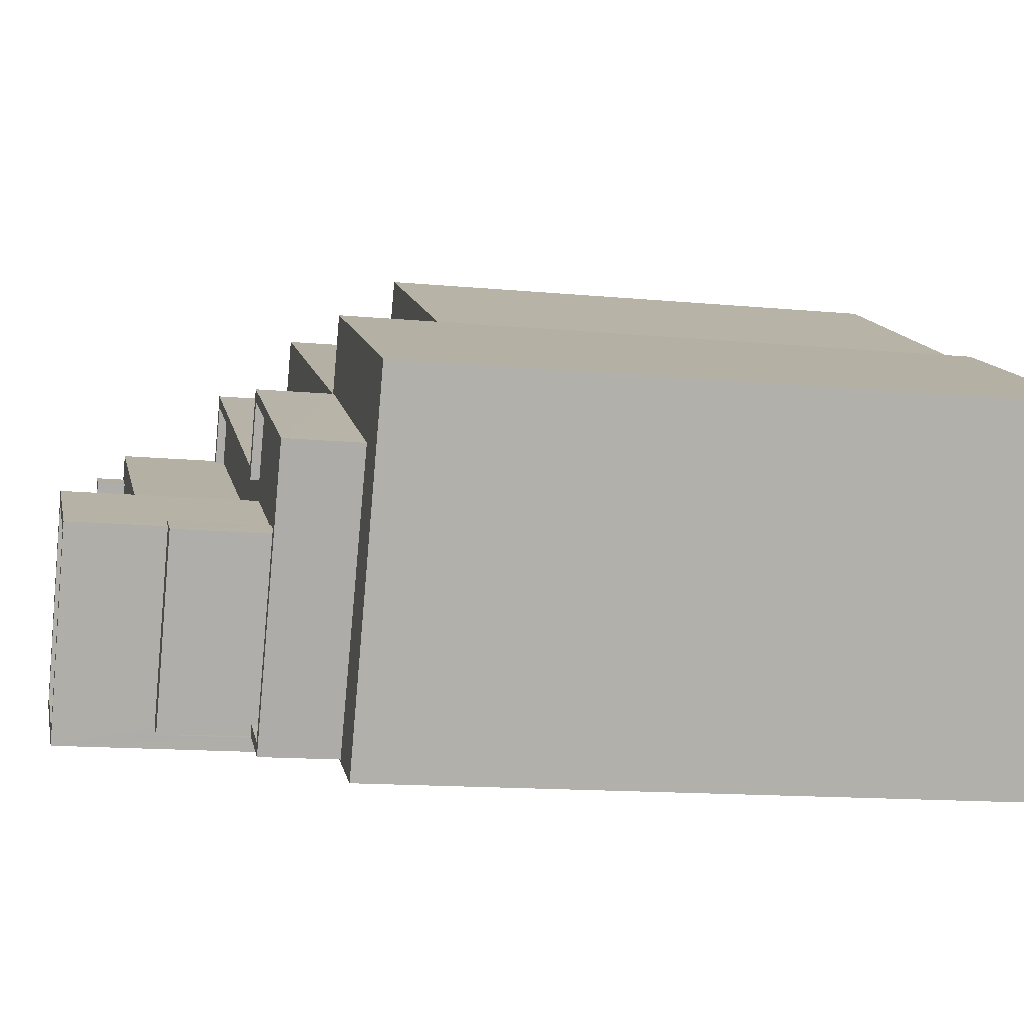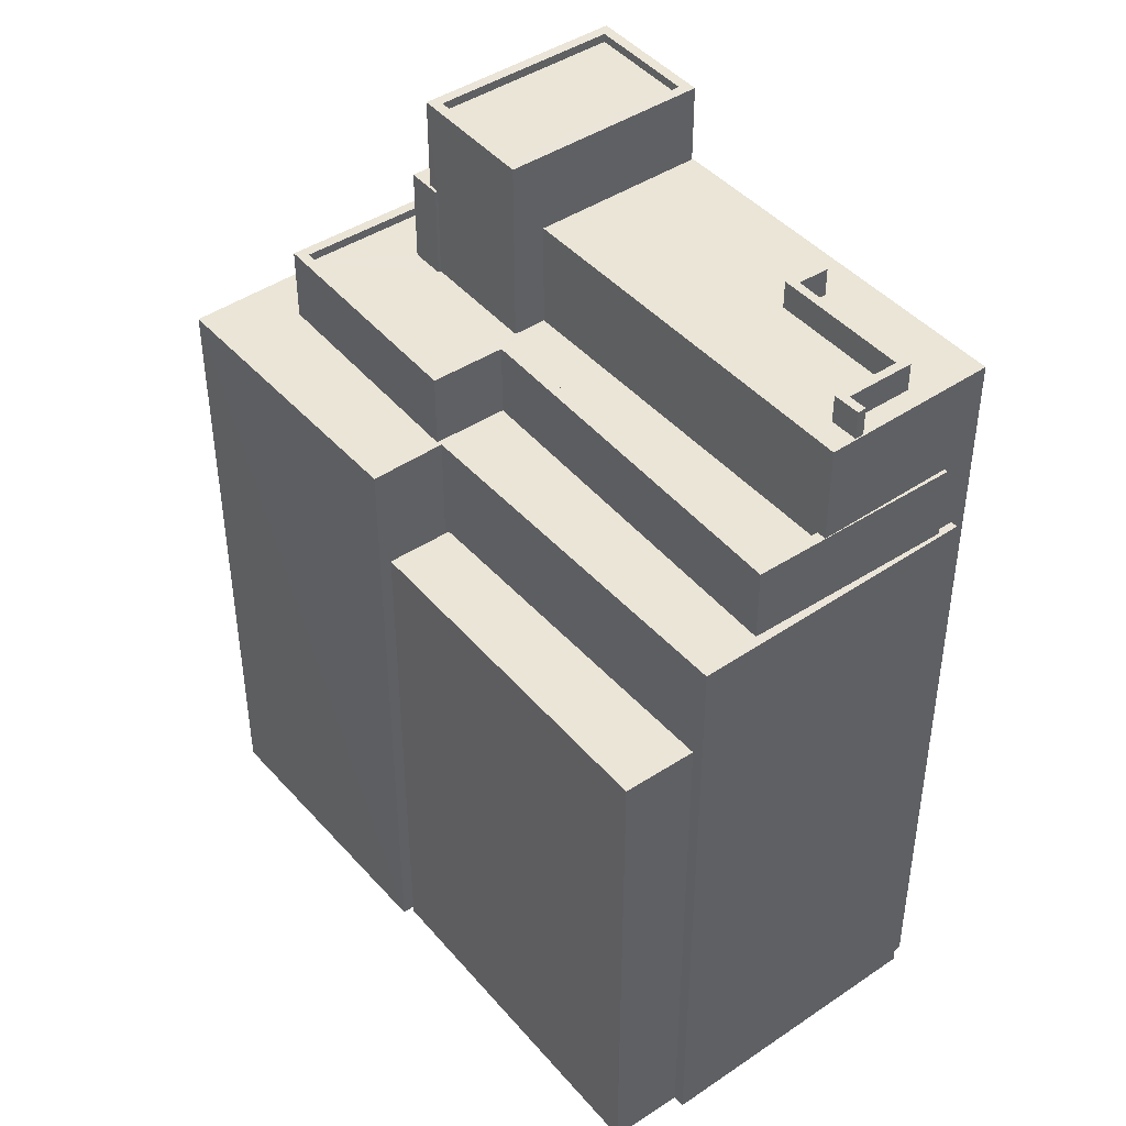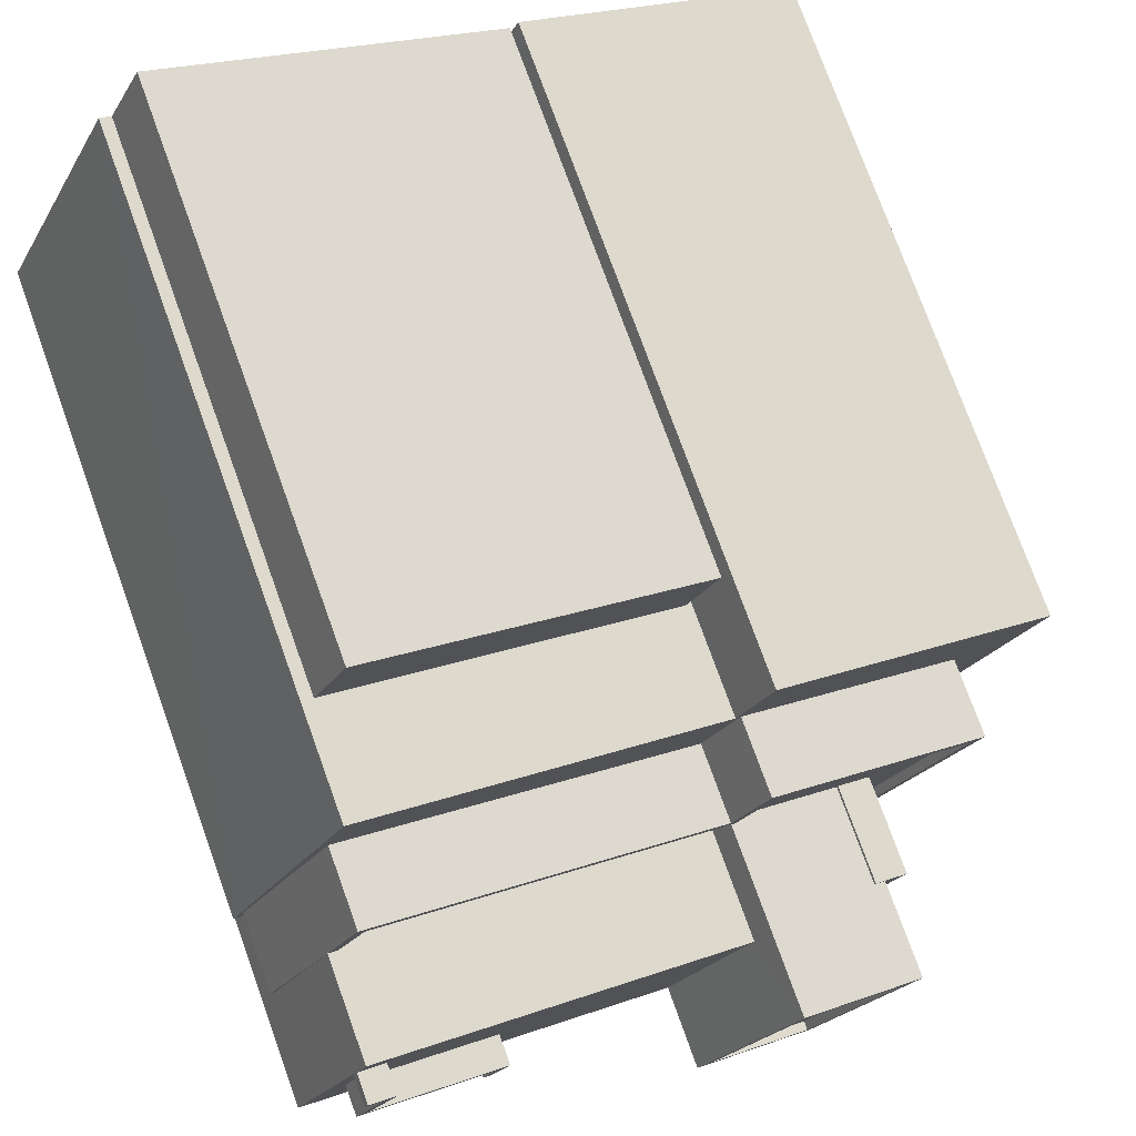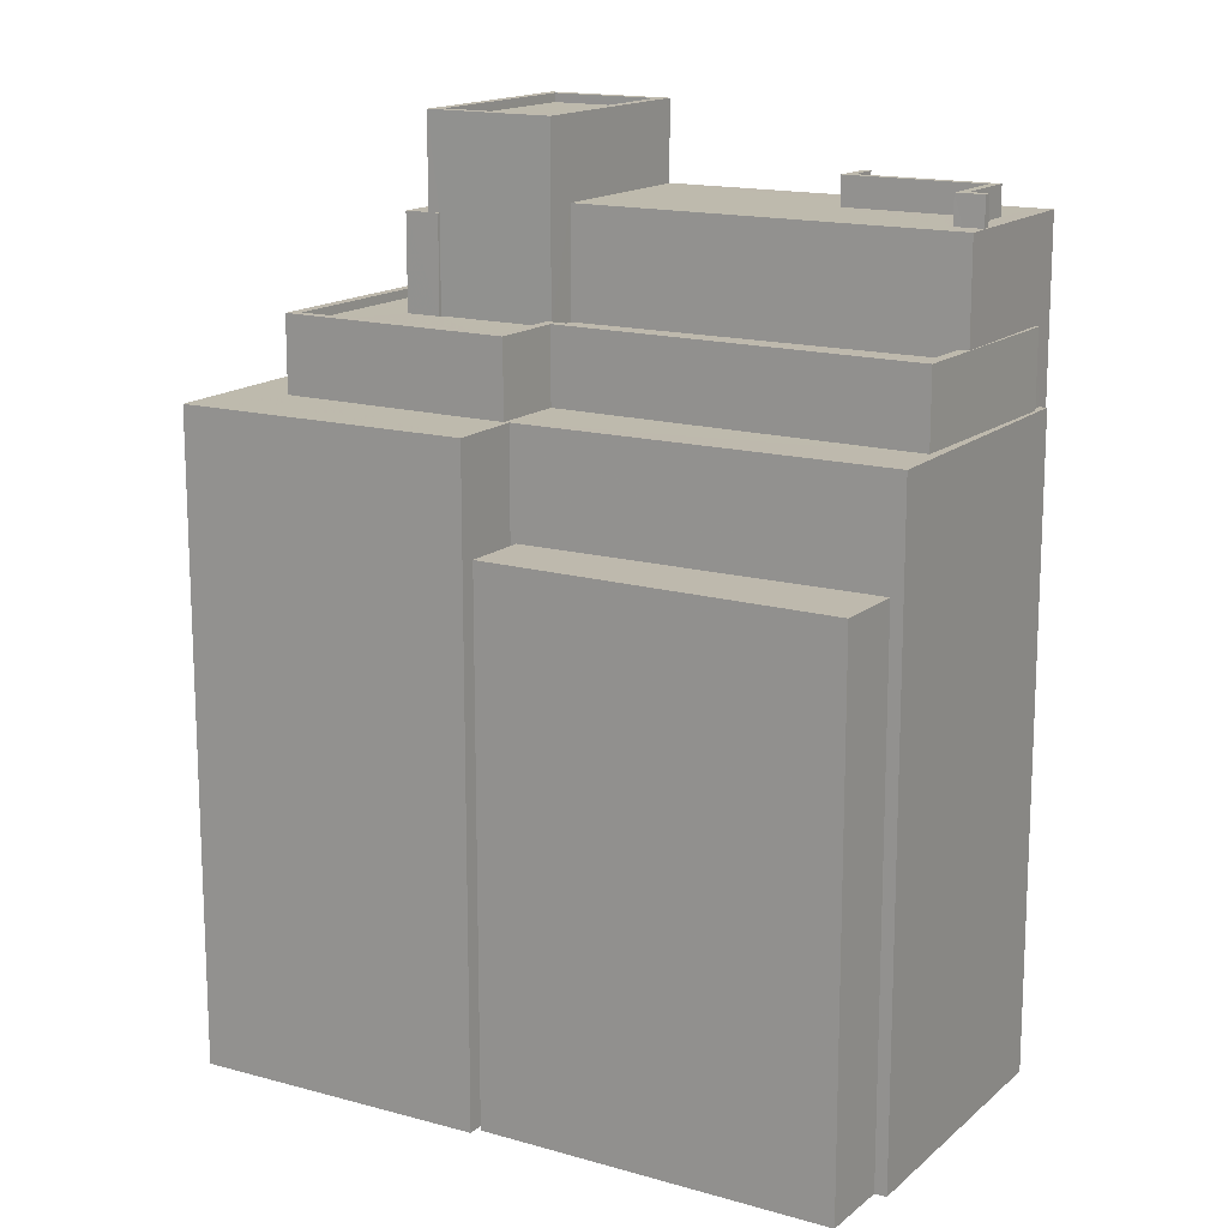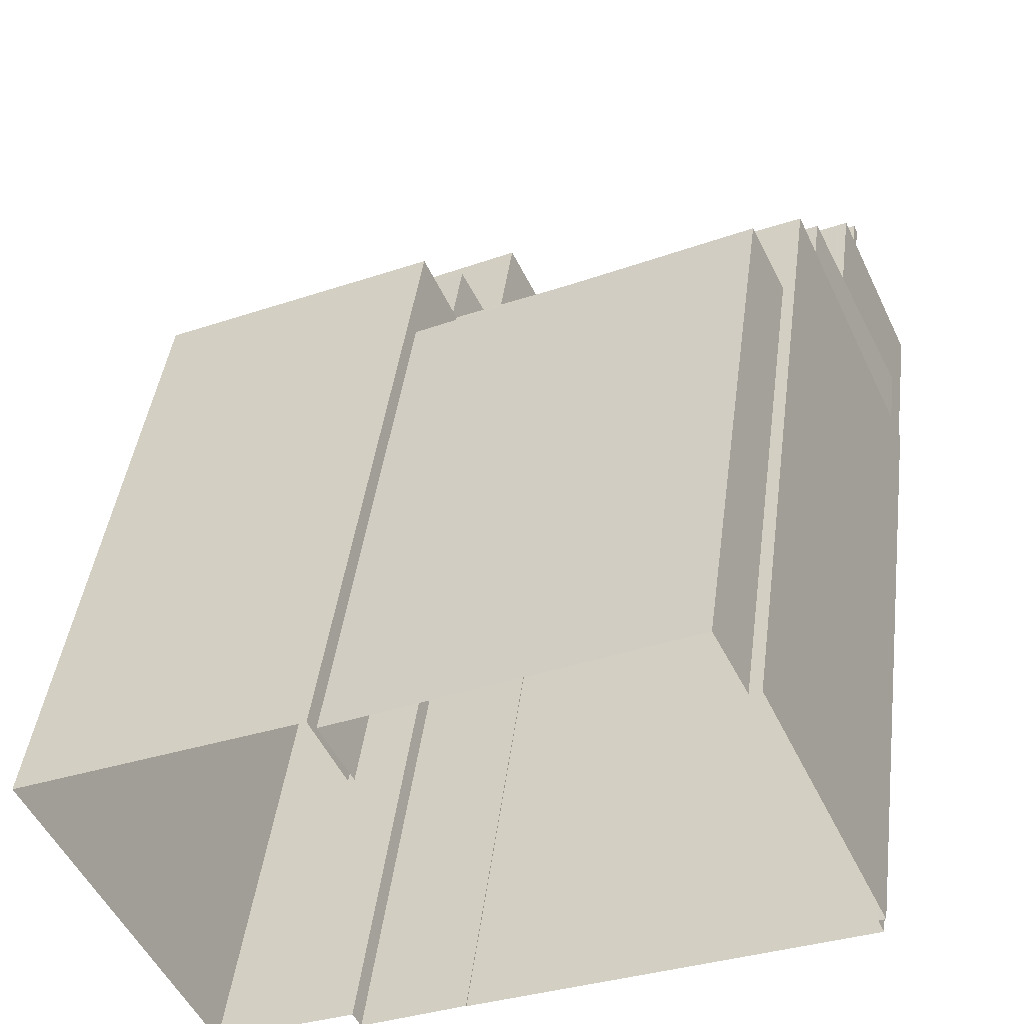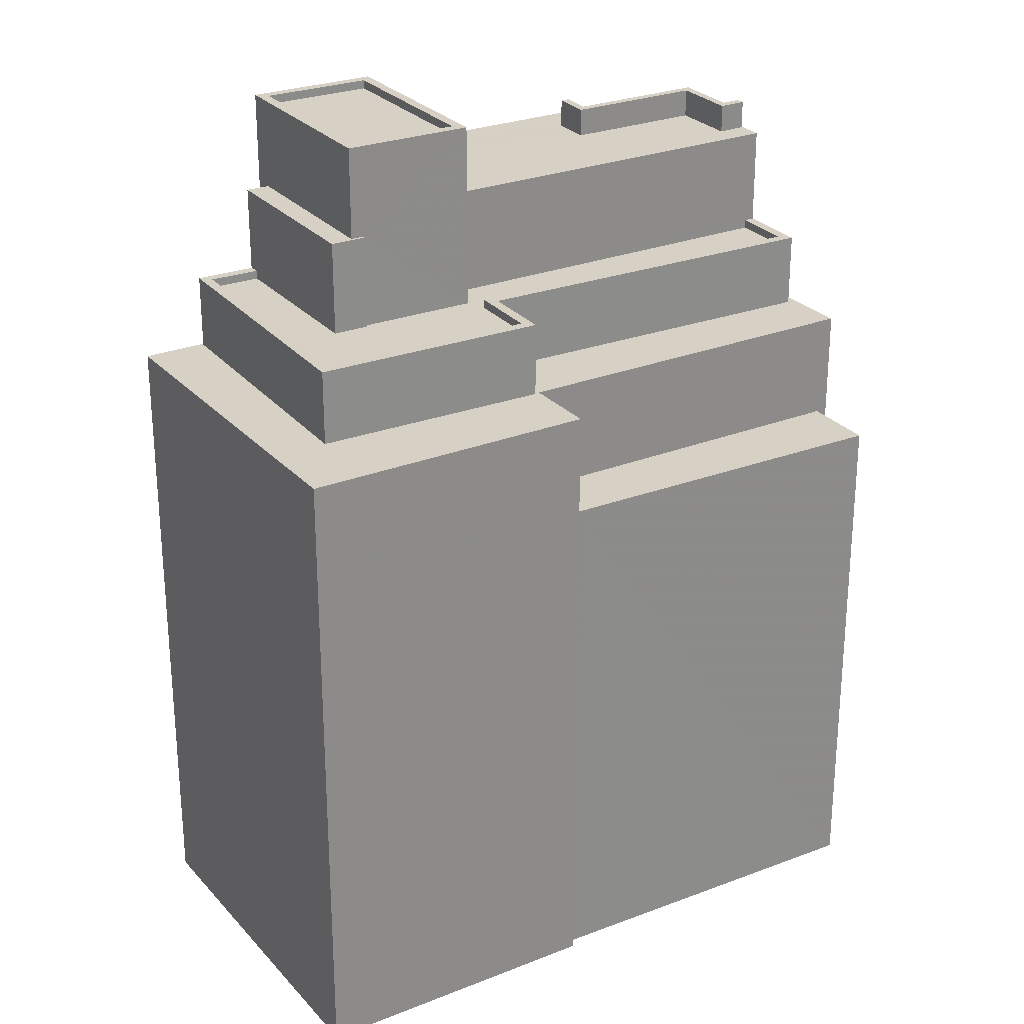
<metadata>
{"format":"obj","ext":"obj","renderer":"f3d","projection":"perspective","resolution":1024,"background":"white","views":[{"elev":-13.7,"azim":77.9,"up":"+Y"},{"elev":44.4,"azim":-153.3,"up":"+Z"},{"elev":76.4,"azim":-19.9,"up":"+Y"},{"elev":15.4,"azim":-174.5,"up":"+Z"},{"elev":42.7,"azim":-172.6,"up":"+Y"},{"elev":26.6,"azim":123.2,"up":"+Z"}]}
</metadata>
<code>
v -1.283e+04 -3.371e+04 32.56
v -1.283e+04 -3.371e+04 32.56
v -1.283e+04 -3.371e+04 32.56
v -1.282e+04 -3.372e+04 32.56
v -1.283e+04 -3.371e+04 32.56
v -1.282e+04 -3.371e+04 32.56
v -1.283e+04 -3.371e+04 32.56
v -1.283e+04 -3.37e+04 32.56
v -1.282e+04 -3.372e+04 32.56
v -1.281e+04 -3.371e+04 32.56
v -1.282e+04 -3.371e+04 32.56
v -1.282e+04 -3.371e+04 32.56
v -1.282e+04 -3.371e+04 32.56
v -1.282e+04 -3.372e+04 32.56
v -1.282e+04 -3.372e+04 32.56
v -1.281e+04 -3.372e+04 32.56
v -1.282e+04 -3.371e+04 47.87
v -1.282e+04 -3.371e+04 47.87
v -1.283e+04 -3.37e+04 47.87
v -1.283e+04 -3.371e+04 47.87
v -1.281e+04 -3.371e+04 50.96
v -1.282e+04 -3.371e+04 50.96
v -1.281e+04 -3.371e+04 50.96
v -1.281e+04 -3.372e+04 50.96
v -1.282e+04 -3.372e+04 50.96
v -1.282e+04 -3.372e+04 50.96
v -1.283e+04 -3.371e+04 50.96
v -1.282e+04 -3.371e+04 50.96
v -1.283e+04 -3.371e+04 50.96
v -1.282e+04 -3.371e+04 50.96
v -1.283e+04 -3.371e+04 50.96
v -1.283e+04 -3.371e+04 50.96
v -1.283e+04 -3.371e+04 50.96
v -1.282e+04 -3.372e+04 50.96
v -1.282e+04 -3.372e+04 50.96
v -1.283e+04 -3.371e+04 50.96
v -1.282e+04 -3.371e+04 50.96
v -1.282e+04 -3.372e+04 50.96
v -1.282e+04 -3.372e+04 52.86
v -1.282e+04 -3.372e+04 52.86
v -1.281e+04 -3.372e+04 52.86
v -1.283e+04 -3.371e+04 52.86
v -1.282e+04 -3.371e+04 52.86
v -1.282e+04 -3.371e+04 52.86
v -1.283e+04 -3.371e+04 52.86
v -1.281e+04 -3.371e+04 52.86
v -1.282e+04 -3.371e+04 52.86
v -1.282e+04 -3.371e+04 52.86
v -1.282e+04 -3.371e+04 52.86
v -1.282e+04 -3.371e+04 52.86
v -1.282e+04 -3.371e+04 53.11
v -1.282e+04 -3.371e+04 53.11
v -1.281e+04 -3.371e+04 53.11
v -1.281e+04 -3.371e+04 53.11
v -1.282e+04 -3.372e+04 53.11
v -1.282e+04 -3.371e+04 53.11
v -1.283e+04 -3.371e+04 53.11
v -1.283e+04 -3.371e+04 53.11
v -1.283e+04 -3.371e+04 53.11
v -1.283e+04 -3.371e+04 53.11
v -1.282e+04 -3.372e+04 53.11
v -1.282e+04 -3.372e+04 53.11
v -1.283e+04 -3.371e+04 53.11
v -1.282e+04 -3.372e+04 53.11
v -1.283e+04 -3.371e+04 53.11
v -1.282e+04 -3.371e+04 53.11
v -1.282e+04 -3.372e+04 55.57
v -1.282e+04 -3.372e+04 55.57
v -1.282e+04 -3.372e+04 55.57
v -1.282e+04 -3.371e+04 55.57
v -1.282e+04 -3.371e+04 55.57
v -1.281e+04 -3.372e+04 55.57
v -1.283e+04 -3.371e+04 55.95
v -1.283e+04 -3.371e+04 55.95
v -1.283e+04 -3.371e+04 55.95
v -1.283e+04 -3.371e+04 55.95
v -1.283e+04 -3.371e+04 55.95
v -1.283e+04 -3.371e+04 55.95
v -1.283e+04 -3.371e+04 55.95
v -1.283e+04 -3.371e+04 55.95
v -1.283e+04 -3.371e+04 55.95
v -1.283e+04 -3.371e+04 55.95
v -1.282e+04 -3.371e+04 55.95
v -1.283e+04 -3.371e+04 55.95
v -1.283e+04 -3.372e+04 55.95
v -1.282e+04 -3.372e+04 55.95
v -1.282e+04 -3.372e+04 55.95
v -1.282e+04 -3.372e+04 55.95
v -1.283e+04 -3.371e+04 55.95
v -1.283e+04 -3.371e+04 55.95
v -1.283e+04 -3.372e+04 55.95
v -1.283e+04 -3.372e+04 56.77
v -1.283e+04 -3.372e+04 56.77
v -1.283e+04 -3.371e+04 56.77
v -1.283e+04 -3.371e+04 56.77
v -1.283e+04 -3.371e+04 56.77
v -1.283e+04 -3.371e+04 56.77
v -1.283e+04 -3.371e+04 56.77
v -1.283e+04 -3.371e+04 56.77
v -1.283e+04 -3.371e+04 56.77
v -1.283e+04 -3.371e+04 56.77
v -1.282e+04 -3.372e+04 58.23
v -1.282e+04 -3.371e+04 58.23
v -1.282e+04 -3.372e+04 58.23
v -1.282e+04 -3.371e+04 58.23
v -1.282e+04 -3.372e+04 57.98
v -1.282e+04 -3.371e+04 57.98
v -1.282e+04 -3.372e+04 57.98
v -1.282e+04 -3.372e+04 57.98
v -1.282e+04 -3.372e+04 58.23
v -1.282e+04 -3.372e+04 58.23
v -1.282e+04 -3.372e+04 58.23
v -1.282e+04 -3.372e+04 58.23
f 1 2 3
f 4 5 3
f 6 7 8
f 2 7 3
f 9 5 4
f 10 11 12
f 6 8 13
f 14 4 15
f 16 15 10
f 11 4 6
f 4 3 6
f 3 7 6
f 11 10 15
f 11 15 4
f 17 18 19
f 20 17 19
f 21 22 23
f 21 23 24
f 25 24 26
f 27 28 29
f 22 28 30
f 31 27 29
f 31 32 33
f 34 25 35
f 32 36 33
f 37 28 27
f 30 28 37
f 22 30 23
f 31 33 27
f 35 26 38
f 24 23 26
f 25 26 35
f 39 40 41
f 42 43 44
f 44 45 42
f 40 46 41
f 46 47 48
f 49 44 43
f 49 50 48
f 48 47 44
f 41 46 48
f 48 44 49
f 51 52 53
f 53 54 55
f 51 56 52
f 57 56 58
f 59 58 60
f 55 61 62
f 63 59 60
f 62 61 64
f 59 65 57
f 57 66 56
f 52 56 66
f 53 52 54
f 55 54 61
f 59 57 58
f 67 68 69
f 70 69 71
f 71 69 72
f 69 68 72
f 73 74 75
f 75 76 77
f 78 79 77
f 76 74 80
f 78 81 79
f 76 78 77
f 75 74 76
f 79 81 82
f 83 79 84
f 85 74 73
f 86 87 73
f 83 84 87
f 88 87 86
f 89 74 85
f 84 82 90
f 87 84 91
f 91 85 73
f 79 82 84
f 87 91 73
f 92 93 94
f 93 95 94
f 94 96 97
f 98 99 100
f 100 97 96
f 98 100 101
f 100 96 101
f 94 95 96
f 102 103 104
f 102 105 103
f 106 107 108
f 109 106 108
f 104 110 111
f 104 111 102
f 112 103 113
f 112 111 110
f 113 103 105
f 111 112 113
f 17 13 18
f 17 6 13
f 20 19 8
f 7 20 8
f 18 13 8
f 19 18 8
f 2 20 7
f 17 11 6
f 29 20 2
f 28 17 20
f 17 28 11
f 28 20 29
f 12 28 22
f 12 11 28
f 21 10 12
f 22 21 12
f 10 24 16
f 10 21 24
f 15 16 24
f 25 15 24
f 32 31 1
f 3 32 1
f 31 2 1
f 31 29 2
f 60 27 33
f 60 58 27
f 64 61 40
f 39 64 40
f 65 45 57
f 65 42 45
f 66 45 44
f 66 57 45
f 66 44 47
f 52 66 47
f 54 52 47
f 46 54 47
f 46 61 54
f 46 40 61
f 27 58 56
f 37 27 56
f 56 30 37
f 56 51 30
f 53 30 51
f 53 23 30
f 55 23 53
f 55 26 23
f 63 60 33
f 36 63 33
f 38 26 55
f 62 38 55
f 48 71 72
f 41 48 72
f 35 38 62
f 35 62 68
f 68 64 72
f 39 41 64
f 64 41 72
f 62 64 68
f 34 35 68
f 67 34 68
f 50 71 48
f 50 70 71
f 3 5 32
f 5 75 32
f 63 77 59
f 63 75 77
f 36 32 63
f 32 75 63
f 4 86 9
f 4 88 86
f 73 5 9
f 9 86 73
f 75 5 73
f 59 77 65
f 65 43 42
f 79 83 43
f 77 79 65
f 65 79 43
f 74 94 97
f 74 89 94
f 80 97 100
f 80 74 97
f 76 100 99
f 76 80 100
f 76 99 98
f 78 76 98
f 98 101 81
f 98 81 78
f 101 82 81
f 82 101 96
f 90 82 96
f 90 96 95
f 84 90 95
f 84 95 93
f 91 84 93
f 85 93 92
f 85 91 93
f 89 92 94
f 89 85 92
f 15 25 14
f 69 112 67
f 25 34 67
f 14 25 110
f 67 112 110
f 25 67 110
f 104 87 88
f 104 88 110
f 88 14 110
f 88 4 14
f 43 83 49
f 49 83 103
f 103 83 104
f 83 87 104
f 50 49 70
f 69 70 112
f 112 70 103
f 70 49 103
f 111 109 108
f 102 111 108
f 102 108 107
f 105 102 107
f 113 107 106
f 113 105 107
f 111 106 109
f 111 113 106

</code>
